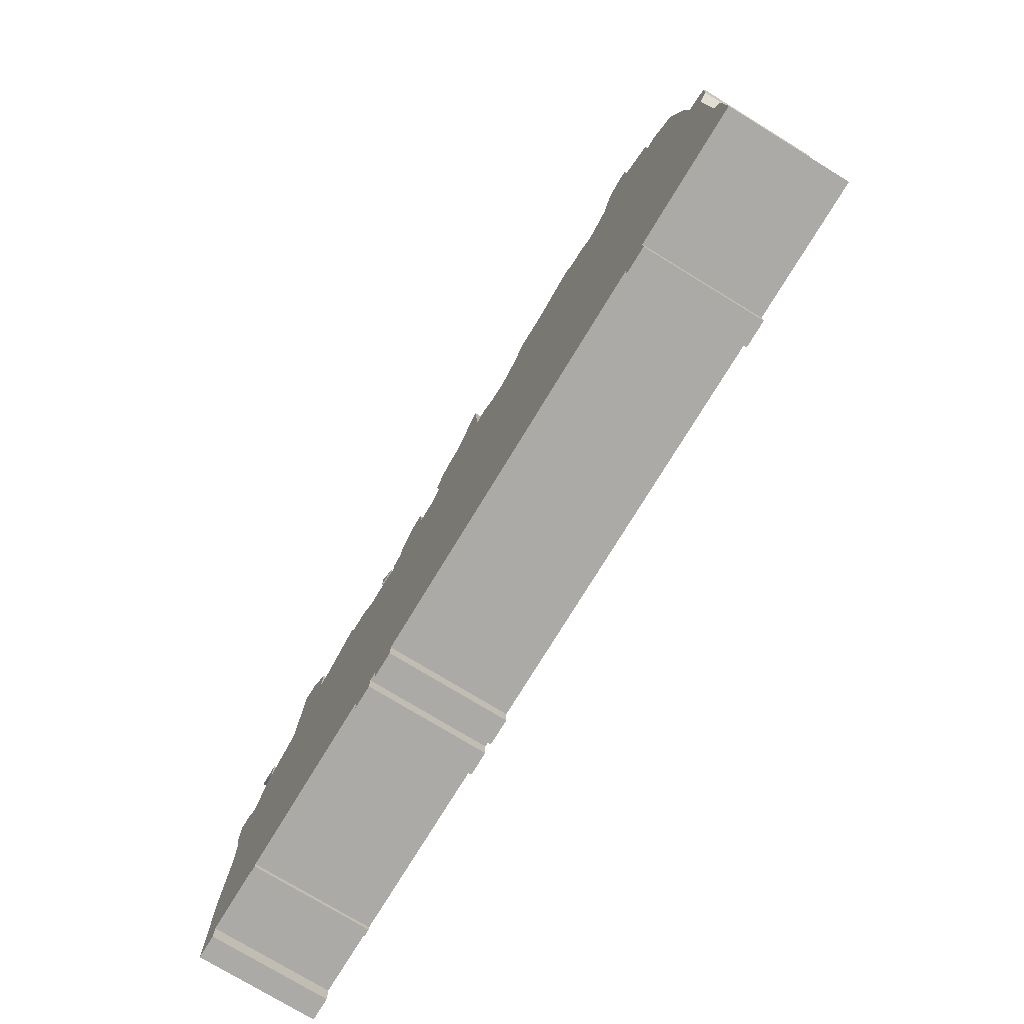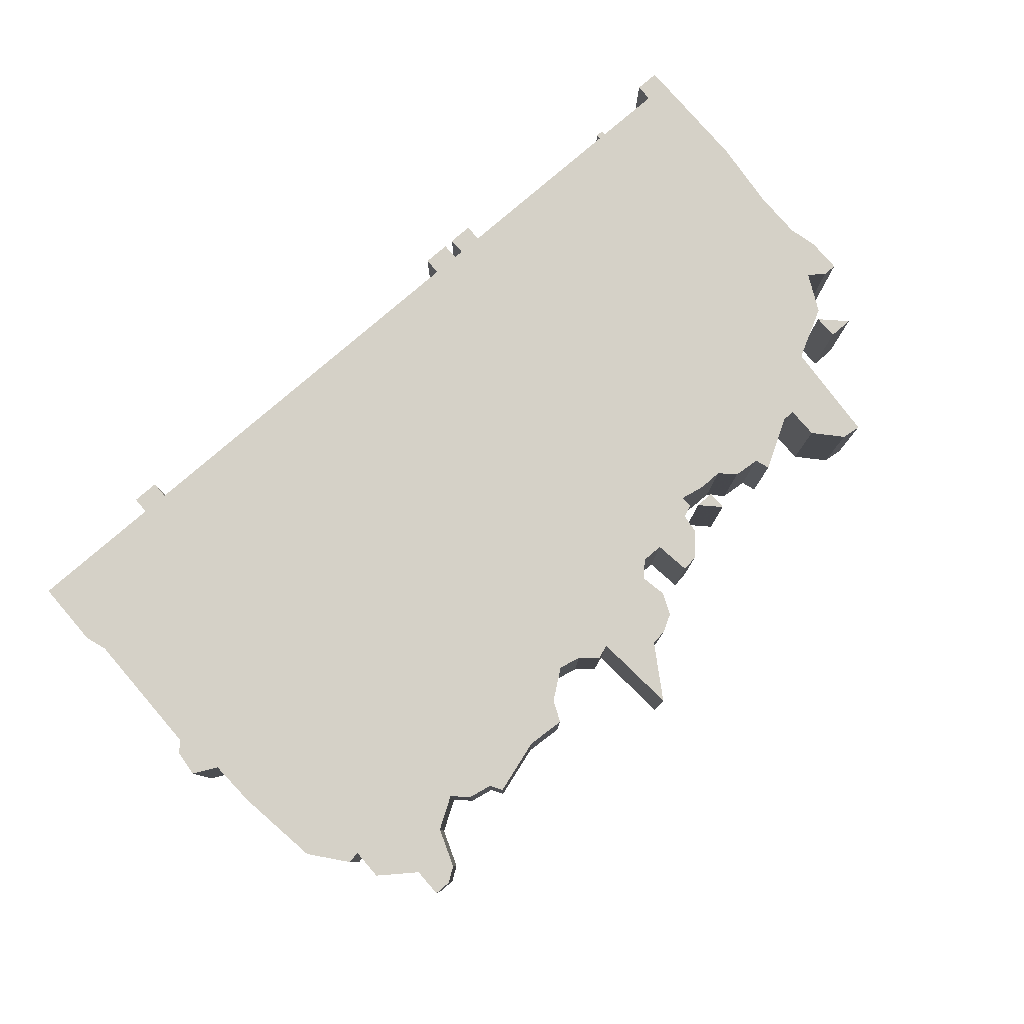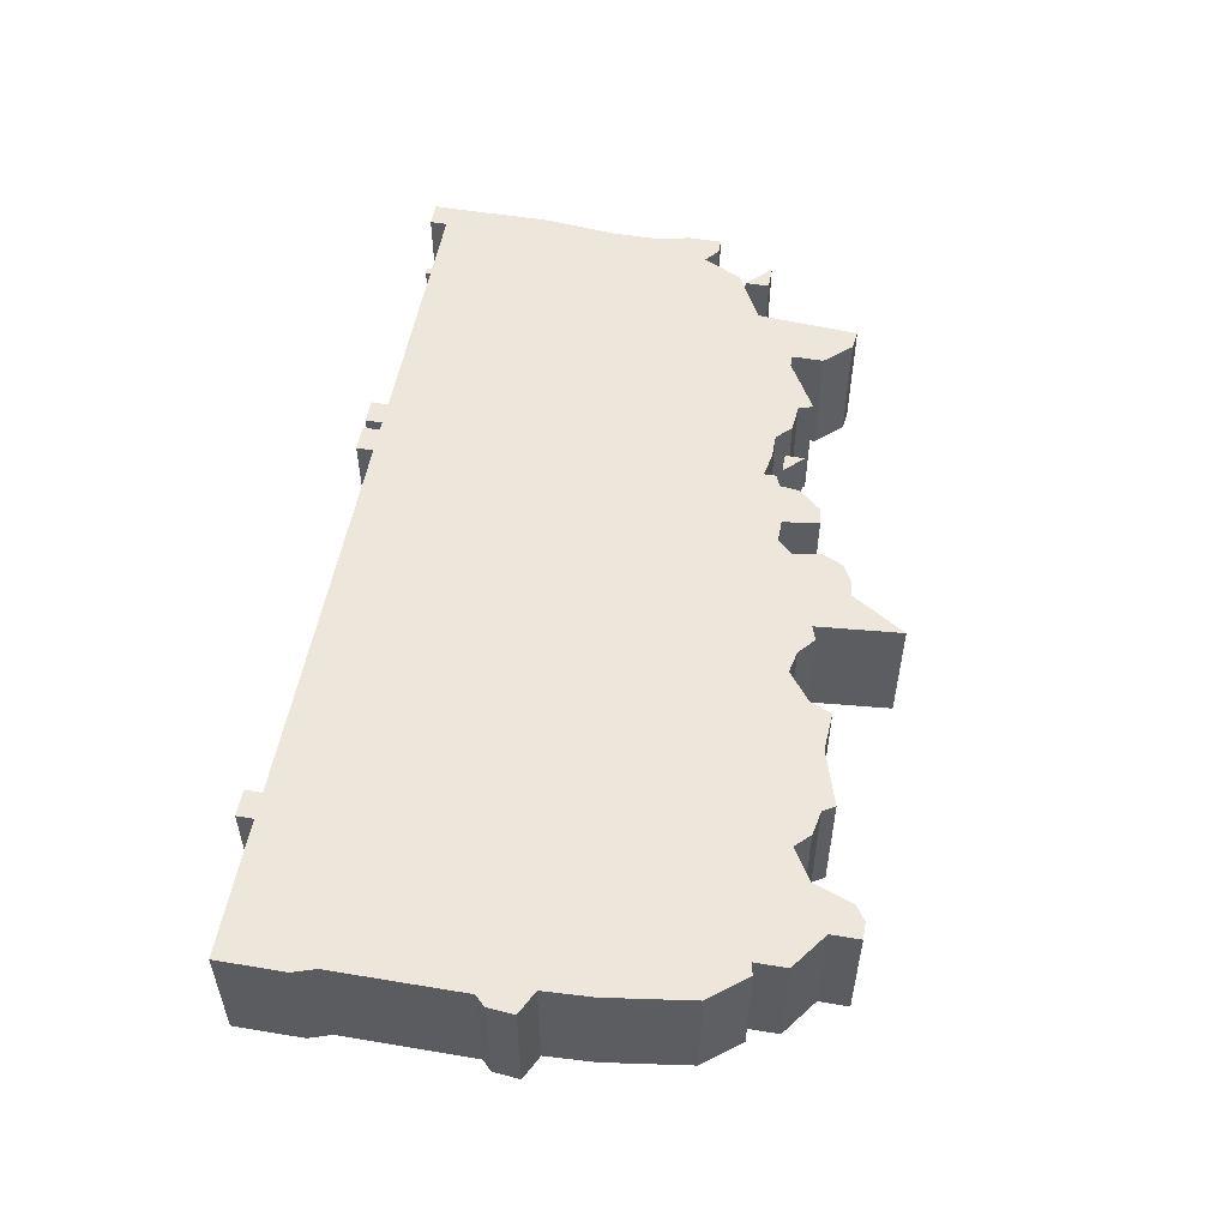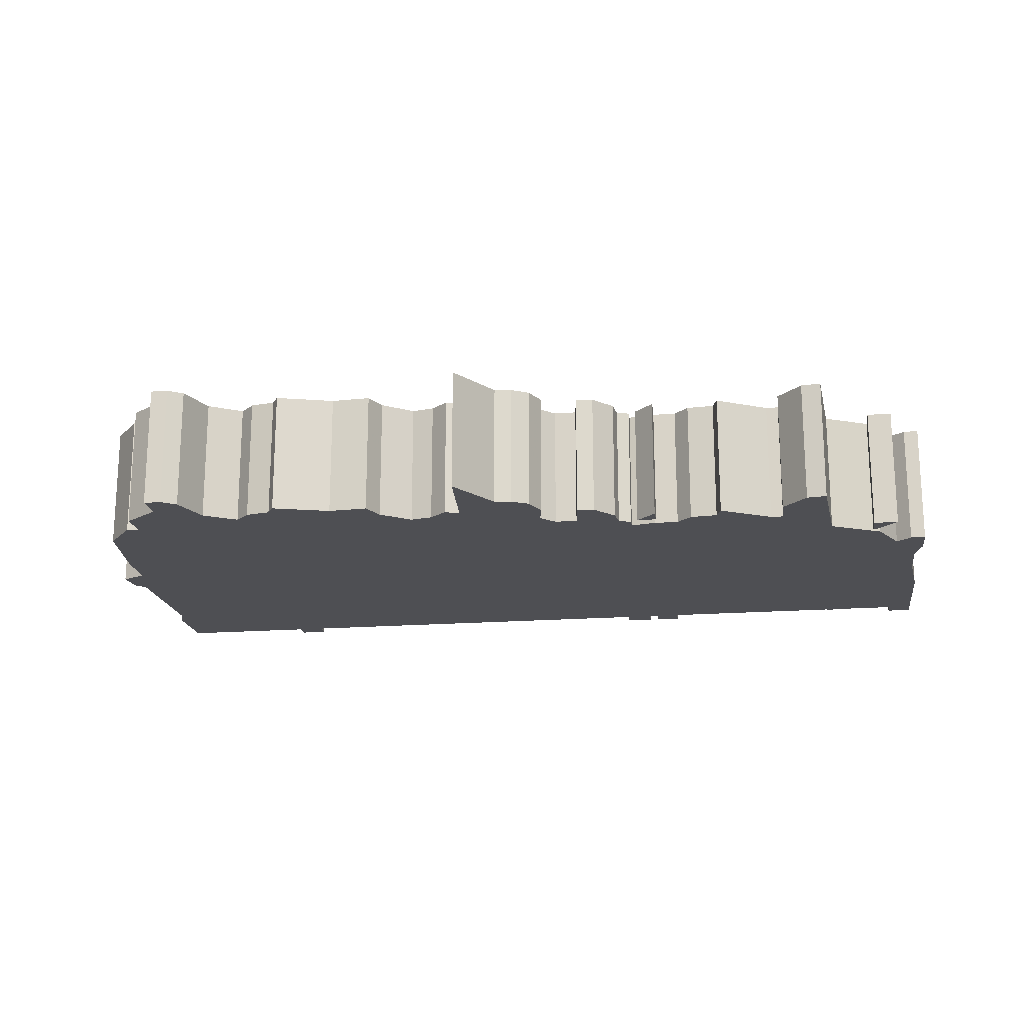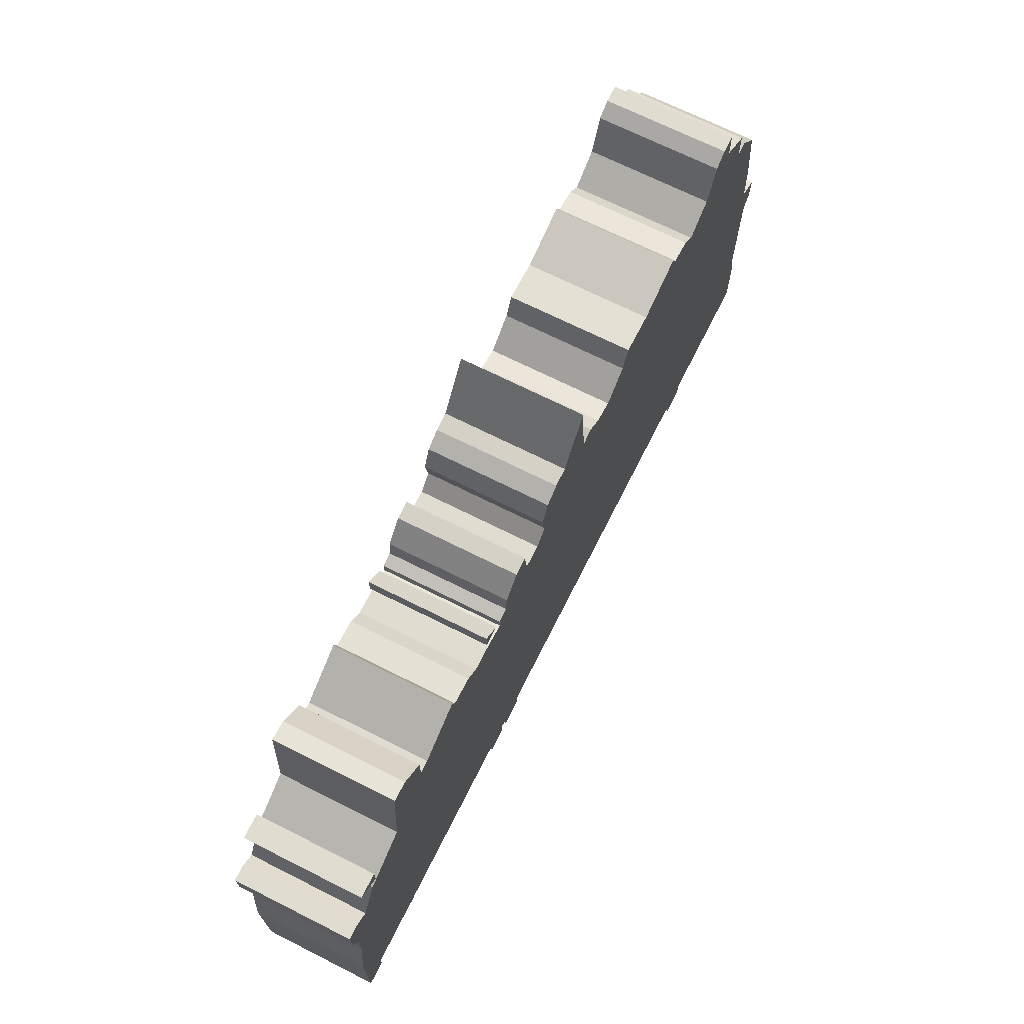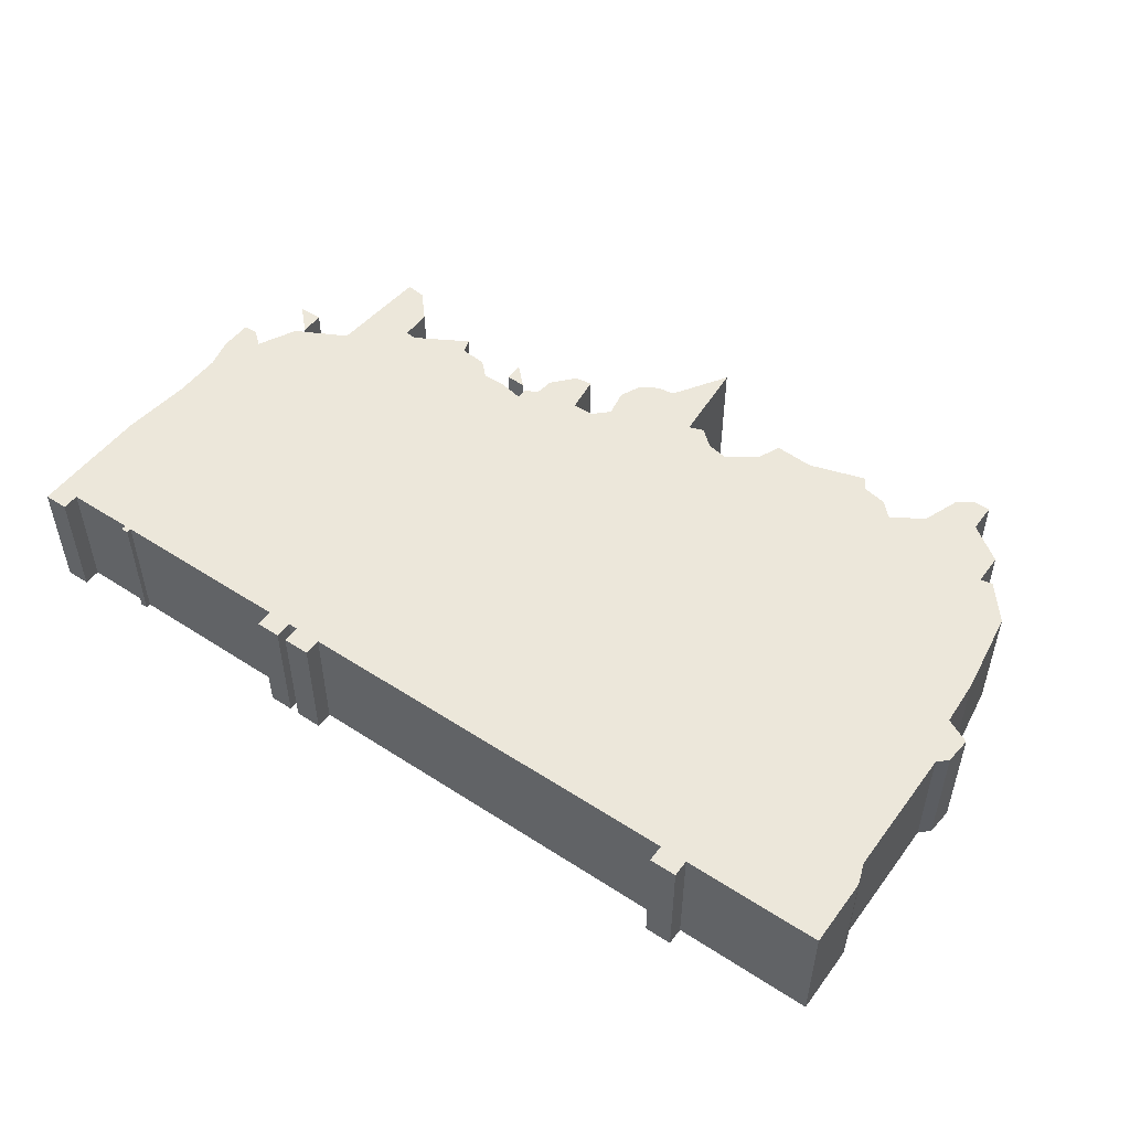
<metadata>
{"format":"obj","ext":"obj","renderer":"f3d","projection":"perspective","resolution":1024,"background":"white","views":[{"elev":-76.1,"azim":58.6,"up":"+Y"},{"elev":79.2,"azim":139.2,"up":"+Z"},{"elev":53.3,"azim":100.1,"up":"+Z"},{"elev":-18.1,"azim":-171.5,"up":"+Z"},{"elev":69.6,"azim":-63.3,"up":"+Y"},{"elev":50.4,"azim":35.4,"up":"+Z"}]}
</metadata>
<code>
g sbg_ocean_c_warship05_03
v -0.05 2.03 0
v -0.12 2.02 0
v -0.19 1.98 0
v -0.23 1.89 0
v -0.21 1.78 0
v -0.27 1.72 0
v -0.36 1.72 0
v -0.38 1.87 0
v -0.45 1.86 0
v -0.53 1.77 0
v -0.54 1.69 0
v -0.59 1.67 0
v -0.59 1.62 0
v -0.69 1.64 0
v -0.79 1.64 0
v -0.85 1.7 0
v -0.96 1.71 0
v -0.98 1.77 0
v -1.19 1.65 0
v -1.24 1.65 0
v -1.24 1.78 0
v -1.34 1.89 0
v -1.42 1.9 0
v -1.45 1.48 0
v -1.66 1.37 0
v -1.74 1.21 0
v -1.8 1.26 0
v -1.86 1.26 0
v -1.86 1.12 0
v -1.83 1 0
v -1.83 0.8 0
v -1.86 0.51 0
v -1.86 0 0
v -1.76 0 0
v -1.76 0.07 0
v -1.48 0.07 0
v -1.48 0.05 0
v -1.45 0.05 0
v -1.45 0.07 0
v -0.69 0.07 0
v -0.69 0 0
v -0.59 0 0
v -0.59 0.07 0
v -0.55 0.07 0
v -0.55 0 0
v -0.44 0 0
v -0.44 0.07 0
v 1.19 0.07 0
v 1.19 0 0
v 1.3 0 0
v 1.3 0.07 0
v 1.86 0.07 0
v 1.86 0.35 0
v 1.83 0.44 0
v 1.83 0.98 0
v 1.87 1.02 0
v 1.88 1.13 0
v 1.78 1.18 0
v 1.77 1.38 0
v 1.72 1.73 0
v 1.6 1.88 0
v 1.55 1.87 0
v 1.55 2 0
v 1.4 2.11 0
v 1.4 2.23 0
v 1.33 2.23 0
v 1.27 2.19 0
v 1.21 2.03 0
v 1.08 1.95 0
v 1.02 2.01 0
v 0.92 2.03 0
v 0.89 2.08 0
v 0.66 2.01 0
v 0.5 2.02 0
v 0.46 1.93 0
v 0.34 1.84 0
v 0.25 1.86 0
v 0.18 1.92 0
v 0.12 1.9 0
v 0.09 2.25 0
v -1.63 1.4 0
v -1.63 1.5 0
v -1.73 1.5 0
v -0.7 1.69 0
v -0.62 1.69 0
v -0.7 1.77 0
v -0.05 2.03 0.5
v -0.12 2.02 0.5
v -0.19 1.98 0.5
v -0.23 1.89 0.5
v -0.21 1.78 0.5
v -0.27 1.72 0.5
v -0.36 1.72 0.5
v -0.38 1.87 0.5
v -0.45 1.86 0.5
v -0.53 1.77 0.5
v -0.54 1.69 0.5
v -0.59 1.67 0.5
v -0.59 1.62 0.5
v -0.69 1.64 0.5
v -0.79 1.64 0.5
v -0.85 1.7 0.5
v -0.96 1.71 0.5
v -0.98 1.77 0.5
v -1.19 1.65 0.5
v -1.24 1.65 0.5
v -1.24 1.78 0.5
v -1.34 1.89 0.5
v -1.42 1.9 0.5
v -1.45 1.48 0.5
v -1.66 1.37 0.5
v -1.74 1.21 0.5
v -1.8 1.26 0.5
v -1.86 1.26 0.5
v -1.86 1.12 0.5
v -1.83 1 0.5
v -1.83 0.8 0.5
v -1.86 0.51 0.5
v -1.86 0 0.5
v -1.76 0 0.5
v -1.76 0.07 0.5
v -1.48 0.07 0.5
v -1.48 0.05 0.5
v -1.45 0.05 0.5
v -1.45 0.07 0.5
v -0.69 0.07 0.5
v -0.69 0 0.5
v -0.59 0 0.5
v -0.59 0.07 0.5
v -0.55 0.07 0.5
v -0.55 0 0.5
v -0.44 0 0.5
v -0.44 0.07 0.5
v 1.19 0.07 0.5
v 1.19 0 0.5
v 1.3 0 0.5
v 1.3 0.07 0.5
v 1.86 0.07 0.5
v 1.86 0.35 0.5
v 1.83 0.44 0.5
v 1.83 0.98 0.5
v 1.87 1.02 0.5
v 1.88 1.13 0.5
v 1.78 1.18 0.5
v 1.77 1.38 0.5
v 1.72 1.73 0.5
v 1.6 1.88 0.5
v 1.55 1.87 0.5
v 1.55 2 0.5
v 1.4 2.11 0.5
v 1.4 2.23 0.5
v 1.33 2.23 0.5
v 1.27 2.19 0.5
v 1.21 2.03 0.5
v 1.08 1.95 0.5
v 1.02 2.01 0.5
v 0.92 2.03 0.5
v 0.89 2.08 0.5
v 0.66 2.01 0.5
v 0.5 2.02 0.5
v 0.46 1.93 0.5
v 0.34 1.84 0.5
v 0.25 1.86 0.5
v 0.18 1.92 0.5
v 0.12 1.9 0.5
v 0.09 2.25 0.5
v -1.63 1.4 0.5
v -1.63 1.5 0.5
v -1.73 1.5 0.5
v -0.7 1.69 0.5
v -0.62 1.69 0.5
v -0.7 1.77 0.5
g sbg_ocean_c_warship05_03_0
f 79 78 77
f 75 74 73
f 76 75 69
f 75 73 69
f 73 72 71
f 73 71 69
f 71 70 69
f 68 67 64
f 67 66 64
f 66 65 64
f 69 68 62
f 63 62 64
f 76 69 58
f 62 68 64
f 62 61 60
f 69 62 59
f 62 60 59
f 51 48 55
f 47 6 76
f 69 59 58
f 48 76 58
f 58 57 56
f 58 56 55
f 48 58 55
f 55 54 51
f 52 51 53
f 51 54 53
f 48 47 76
f 50 49 48
f 51 50 48
f 6 77 76
f 47 45 44
f 47 46 45
f 13 6 47
f 77 6 5
f 5 1 79
f 43 42 41
f 79 77 5
f 41 40 43
f 39 38 37
f 39 37 36
f 35 34 33
f 35 33 32
f 40 35 32
f 40 32 31
f 26 24 31
f 30 29 26
f 27 26 29
f 28 27 29
f 30 26 31
f 26 25 24
f 40 31 24
f 24 23 20
f 21 20 23
f 22 21 23
f 24 20 19
f 24 19 15
f 19 18 17
f 19 17 15
f 17 16 15
f 40 24 15
f 40 15 13
f 15 14 13
f 13 12 11
f 40 13 43
f 13 11 7
f 11 10 7
f 10 9 7
f 9 8 7
f 13 7 6
f 43 13 44
f 5 4 2
f 4 3 2
f 44 13 47
f 5 2 1
f 80 79 1
f 83 82 81
f 86 85 84
f 78 163 77
f 163 78 164
f 79 164 78
f 164 79 165
f 74 159 73
f 159 74 160
f 75 160 74
f 160 75 161
f 76 161 75
f 161 76 162
f 72 157 71
f 157 72 158
f 73 158 72
f 158 73 159
f 70 155 69
f 155 70 156
f 71 156 70
f 156 71 157
f 68 153 67
f 153 68 154
f 67 152 66
f 152 67 153
f 65 150 64
f 150 65 151
f 66 151 65
f 151 66 152
f 69 154 68
f 154 69 155
f 63 148 62
f 148 63 149
f 64 149 63
f 149 64 150
f 61 146 60
f 146 61 147
f 62 147 61
f 147 62 148
f 60 145 59
f 145 60 146
f 59 144 58
f 144 59 145
f 57 142 56
f 142 57 143
f 58 143 57
f 143 58 144
f 56 141 55
f 141 56 142
f 55 140 54
f 140 55 141
f 52 137 51
f 137 52 138
f 53 138 52
f 138 53 139
f 54 139 53
f 139 54 140
f 48 133 47
f 133 48 134
f 49 134 48
f 134 49 135
f 50 135 49
f 135 50 136
f 51 136 50
f 136 51 137
f 77 162 76
f 162 77 163
f 45 130 44
f 130 45 131
f 46 131 45
f 131 46 132
f 47 132 46
f 132 47 133
f 6 91 5
f 91 6 92
f 42 127 41
f 127 42 128
f 43 128 42
f 128 43 129
f 41 126 40
f 126 41 127
f 38 123 37
f 123 38 124
f 39 124 38
f 124 39 125
f 37 122 36
f 122 37 123
f 36 125 39
f 125 36 122
f 34 119 33
f 119 34 120
f 35 120 34
f 120 35 121
f 33 118 32
f 118 33 119
f 40 121 35
f 121 40 126
f 32 117 31
f 117 32 118
f 30 115 29
f 115 30 116
f 27 112 26
f 112 27 113
f 28 113 27
f 113 28 114
f 29 114 28
f 114 29 115
f 31 116 30
f 116 31 117
f 25 110 24
f 110 25 111
f 26 111 25
f 111 26 112
f 24 109 23
f 109 24 110
f 21 106 20
f 106 21 107
f 22 107 21
f 107 22 108
f 23 108 22
f 108 23 109
f 20 105 19
f 105 20 106
f 18 103 17
f 103 18 104
f 19 104 18
f 104 19 105
f 16 101 15
f 101 16 102
f 17 102 16
f 102 17 103
f 14 99 13
f 99 14 100
f 15 100 14
f 100 15 101
f 12 97 11
f 97 12 98
f 13 98 12
f 98 13 99
f 11 96 10
f 96 11 97
f 10 95 9
f 95 10 96
f 8 93 7
f 93 8 94
f 9 94 8
f 94 9 95
f 7 92 6
f 92 7 93
f 44 129 43
f 129 44 130
f 5 90 4
f 90 5 91
f 3 88 2
f 88 3 89
f 4 89 3
f 89 4 90
f 2 87 1
f 87 2 88
f 80 165 79
f 165 80 166
f 1 166 80
f 166 1 87
f 82 167 81
f 167 82 168
f 83 168 82
f 168 83 169
f 81 169 83
f 169 81 167
f 85 170 84
f 170 85 171
f 86 171 85
f 171 86 172
f 84 172 86
f 172 84 170
f 163 164 165
f 159 160 161
f 155 161 162
f 155 159 161
f 157 158 159
f 155 157 159
f 155 156 157
f 150 153 154
f 150 152 153
f 150 151 152
f 148 154 155
f 150 148 149
f 144 155 162
f 150 154 148
f 146 147 148
f 145 148 155
f 145 146 148
f 141 134 137
f 162 92 133
f 144 145 155
f 144 162 134
f 142 143 144
f 141 142 144
f 141 144 134
f 137 140 141
f 139 137 138
f 139 140 137
f 162 133 134
f 134 135 136
f 134 136 137
f 162 163 92
f 130 131 133
f 131 132 133
f 133 92 99
f 91 92 163
f 165 87 91
f 127 128 129
f 91 163 165
f 129 126 127
f 123 124 125
f 122 123 125
f 119 120 121
f 118 119 121
f 118 121 126
f 117 118 126
f 117 110 112
f 112 115 116
f 115 112 113
f 115 113 114
f 117 112 116
f 110 111 112
f 110 117 126
f 106 109 110
f 109 106 107
f 109 107 108
f 105 106 110
f 101 105 110
f 103 104 105
f 101 103 105
f 101 102 103
f 101 110 126
f 99 101 126
f 99 100 101
f 97 98 99
f 129 99 126
f 93 97 99
f 93 96 97
f 93 95 96
f 93 94 95
f 92 93 99
f 130 99 129
f 88 90 91
f 88 89 90
f 133 99 130
f 87 88 91
f 87 165 166
f 167 168 169
f 170 171 172

</code>
